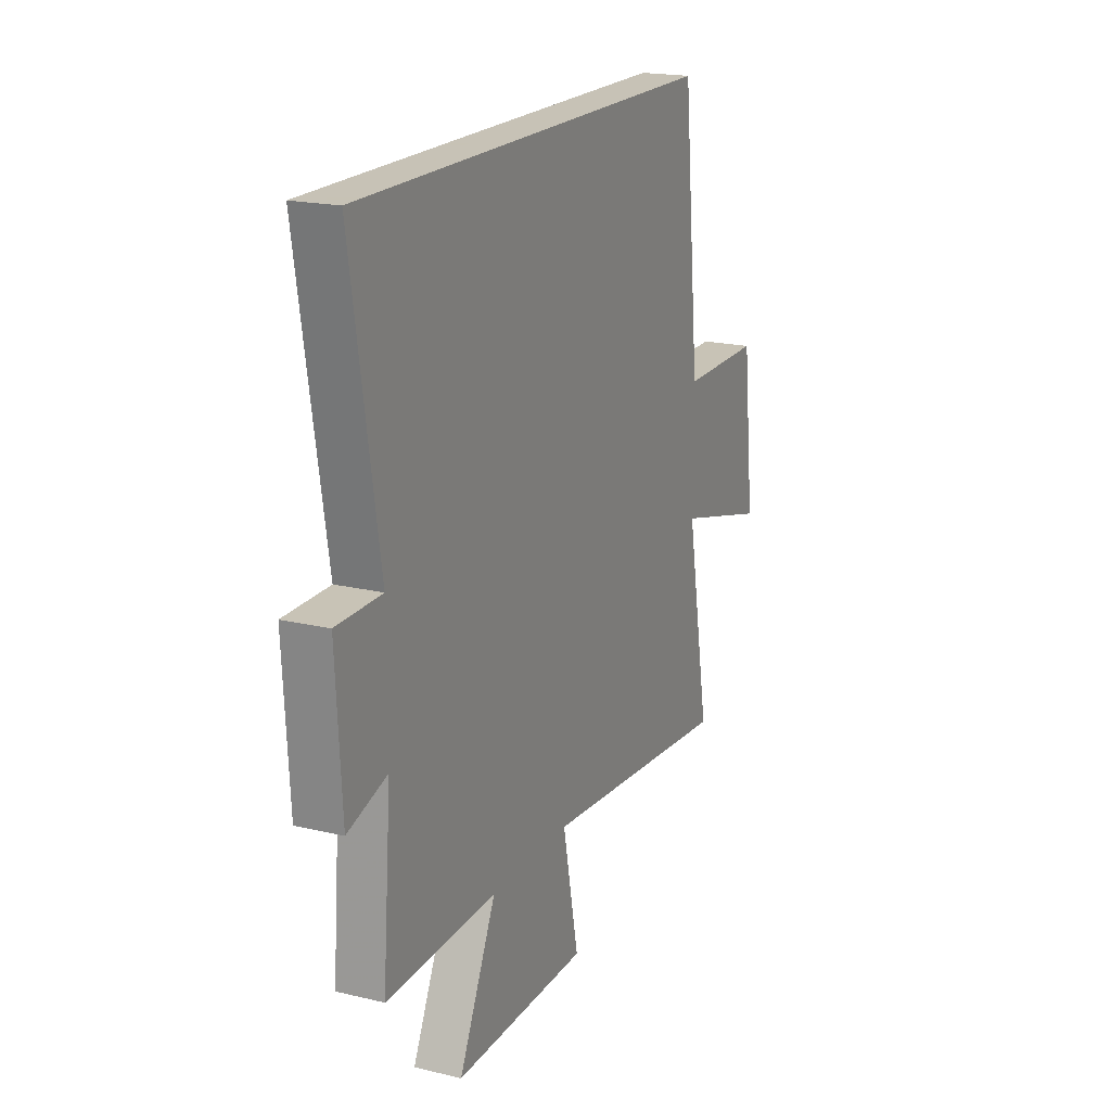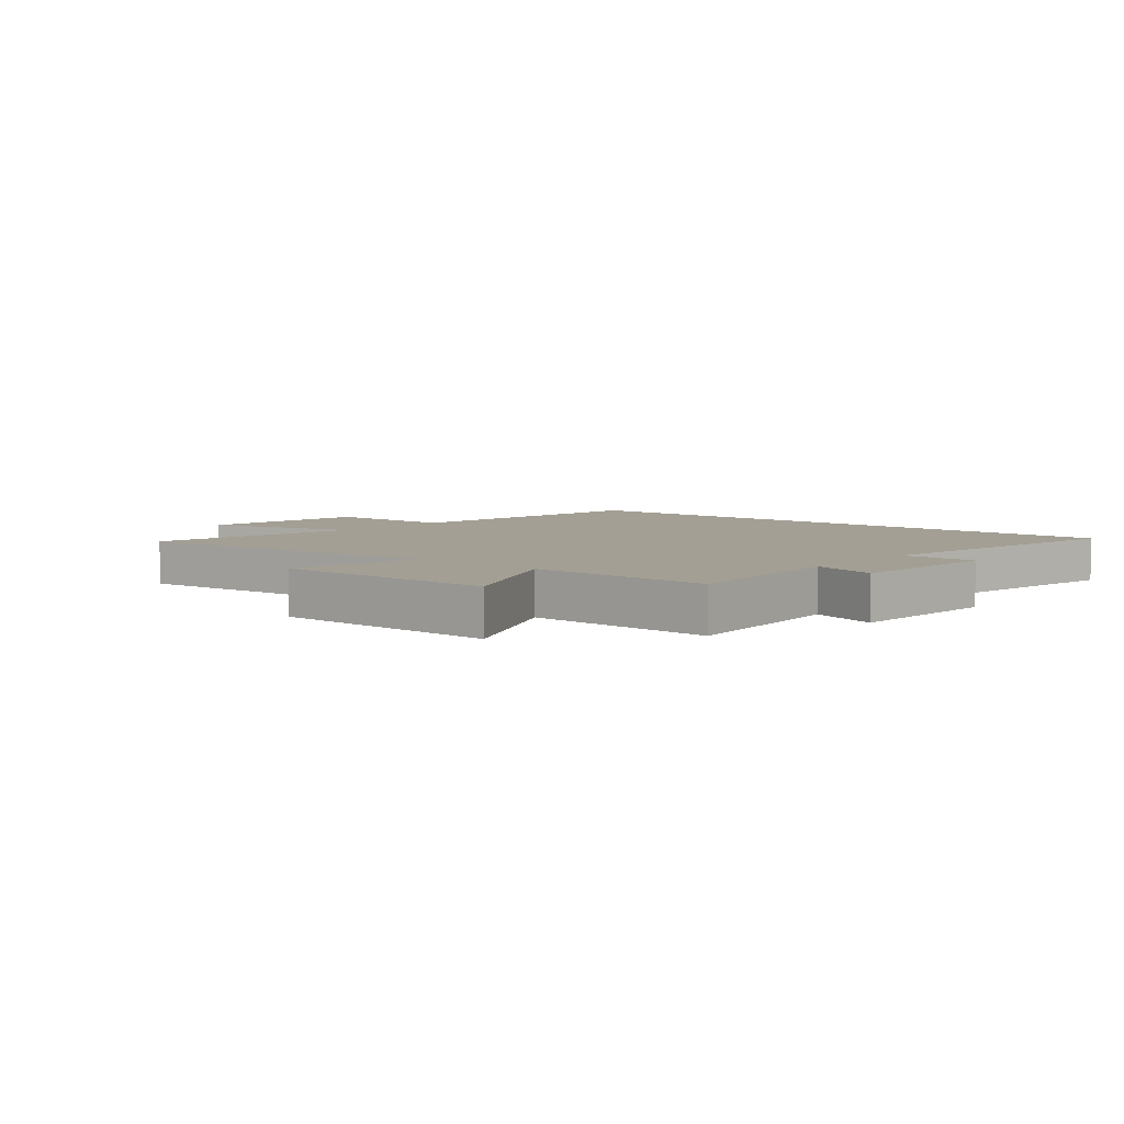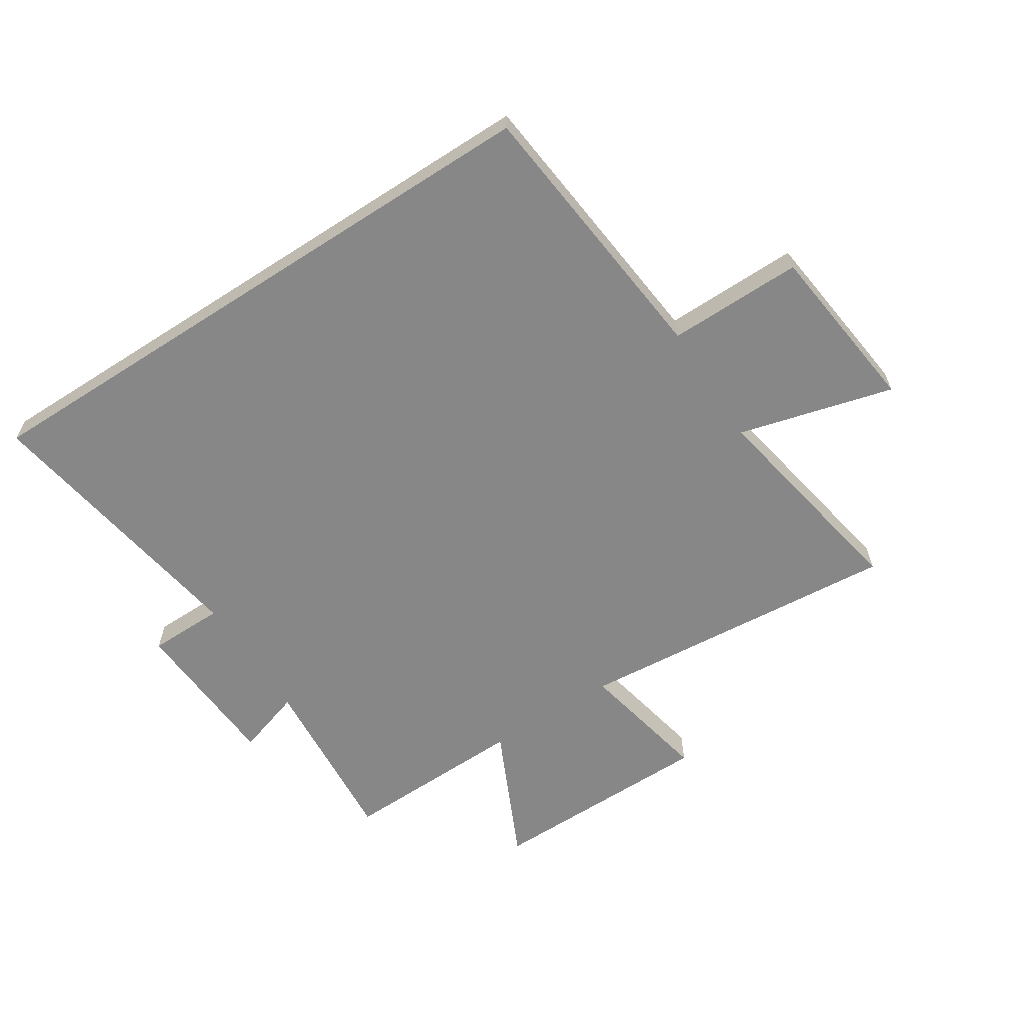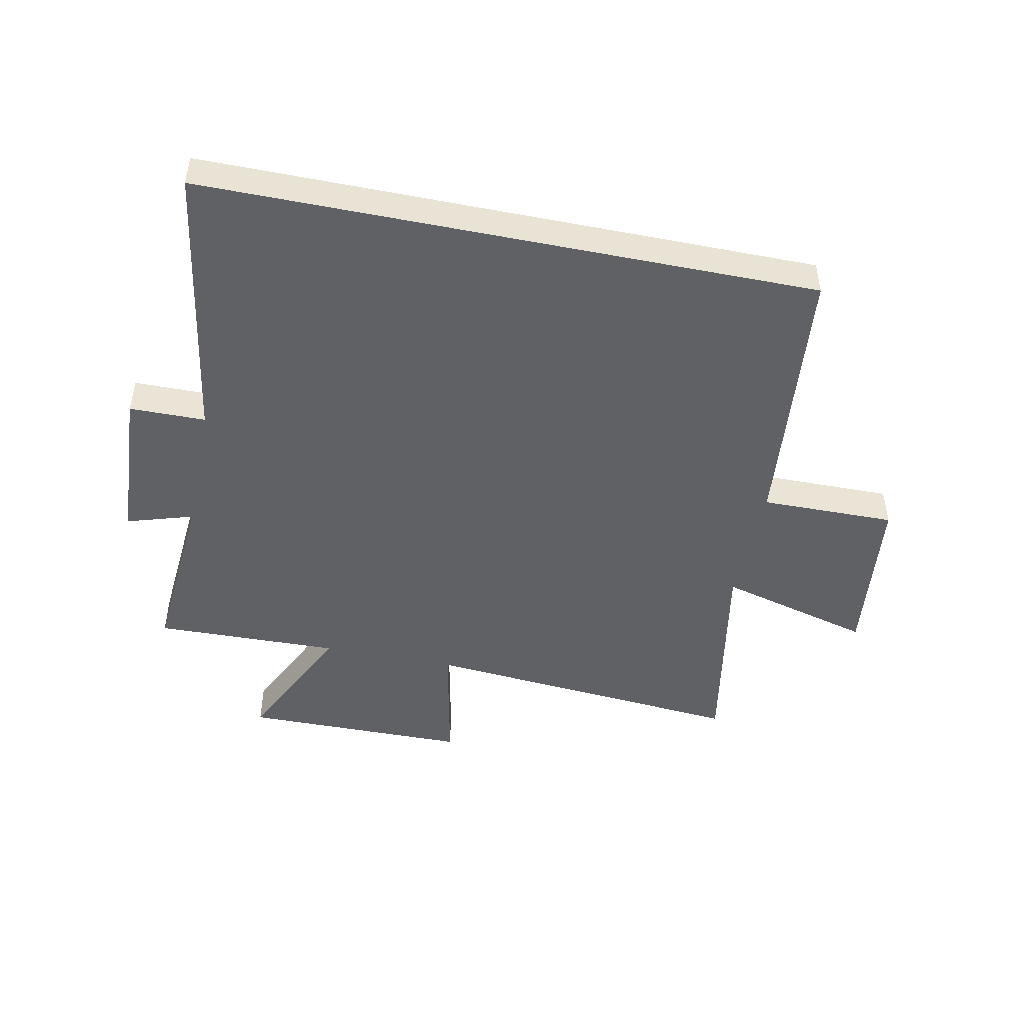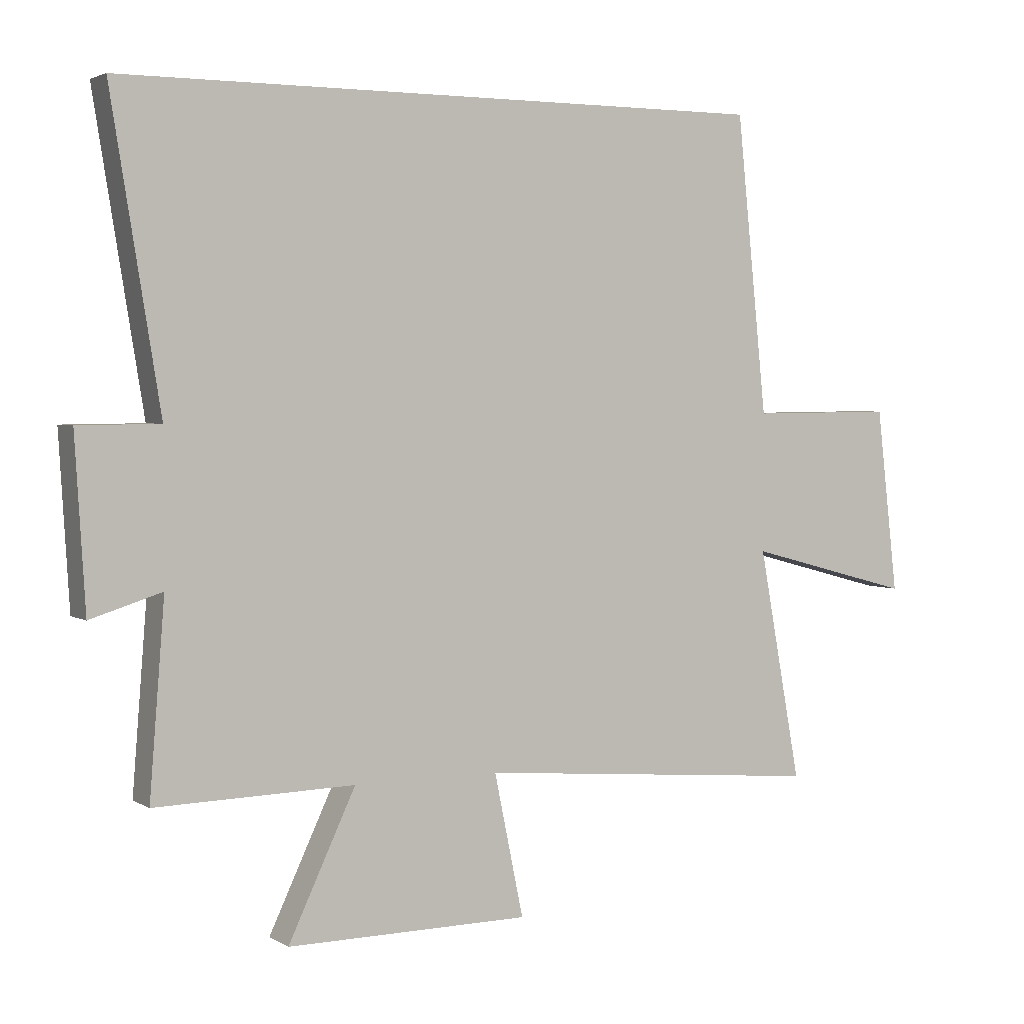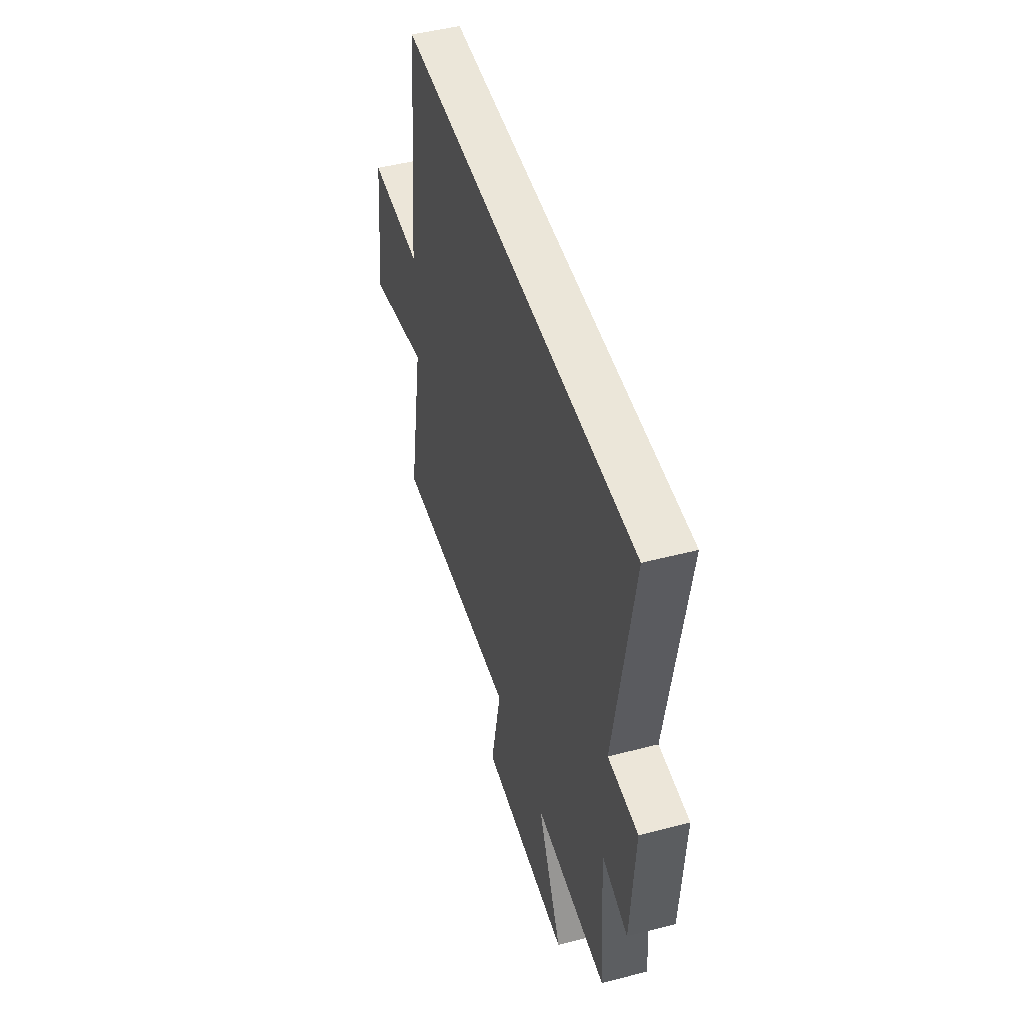
<metadata>
{"format":"obj","ext":"obj","renderer":"f3d","projection":"perspective","resolution":1024,"background":"white","views":[{"elev":19.1,"azim":-65.7,"up":"+Z"},{"elev":5.4,"azim":-139.7,"up":"+Y"},{"elev":-62.6,"azim":32.9,"up":"+Y"},{"elev":-47.1,"azim":-11.6,"up":"+Y"},{"elev":3.0,"azim":-28.5,"up":"+Z"},{"elev":48.1,"azim":-106.3,"up":"+Z"}]}
</metadata>
<code>
v -0.577 0.07 0.5
v 0.452 0.07 0.5
v 0.5 0.07 0.034
v 0.727 0.07 0.036
v 0.761 0.07 -0.254
v 0.5 0.07 -0.184
v 0.567 0.07 -0.548
v 0.019 0.07 -0.5
v 0.065 0.07 -0.723
v -0.317 0.07 -0.725
v -0.211 0.07 -0.5
v -0.524 0.07 -0.507
v -0.5 0.07 -0.207
v -0.612 0.07 -0.242
v -0.628 0.07 0.024
v -0.5 0.07 0.025
v -0.577 0 0.5
v 0.452 0 0.5
v 0.5 0 0.034
v 0.727 0 0.036
v 0.761 0 -0.254
v 0.5 0 -0.184
v 0.567 0 -0.548
v 0.019 0 -0.5
v 0.065 0 -0.723
v -0.317 0 -0.725
v -0.211 0 -0.5
v -0.524 0 -0.507
v -0.5 0 -0.207
v -0.612 0 -0.242
v -0.628 0 0.024
v -0.5 0 0.025
f 13 14 15 16
f 11 12 13
f 11 13 16
f 8 9 10 11
f 1 2 3
f 16 1 3
f 11 16 3
f 8 11 3
f 6 7 8
f 3 4 5 6
f 3 6 8
f 32 31 30 29
f 29 28 27
f 32 29 27
f 27 26 25 24
f 19 18 17
f 19 17 32
f 19 32 27
f 19 27 24
f 24 23 22
f 22 21 20 19
f 24 22 19
f 1 17 18 2
f 2 18 19 3
f 3 19 20 4
f 4 20 21 5
f 5 21 22 6
f 6 22 23 7
f 7 23 24 8
f 8 24 25 9
f 9 25 26 10
f 10 26 27 11
f 11 27 28 12
f 12 28 29 13
f 13 29 30 14
f 14 30 31 15
f 15 31 32 16
f 16 32 17 1

</code>
